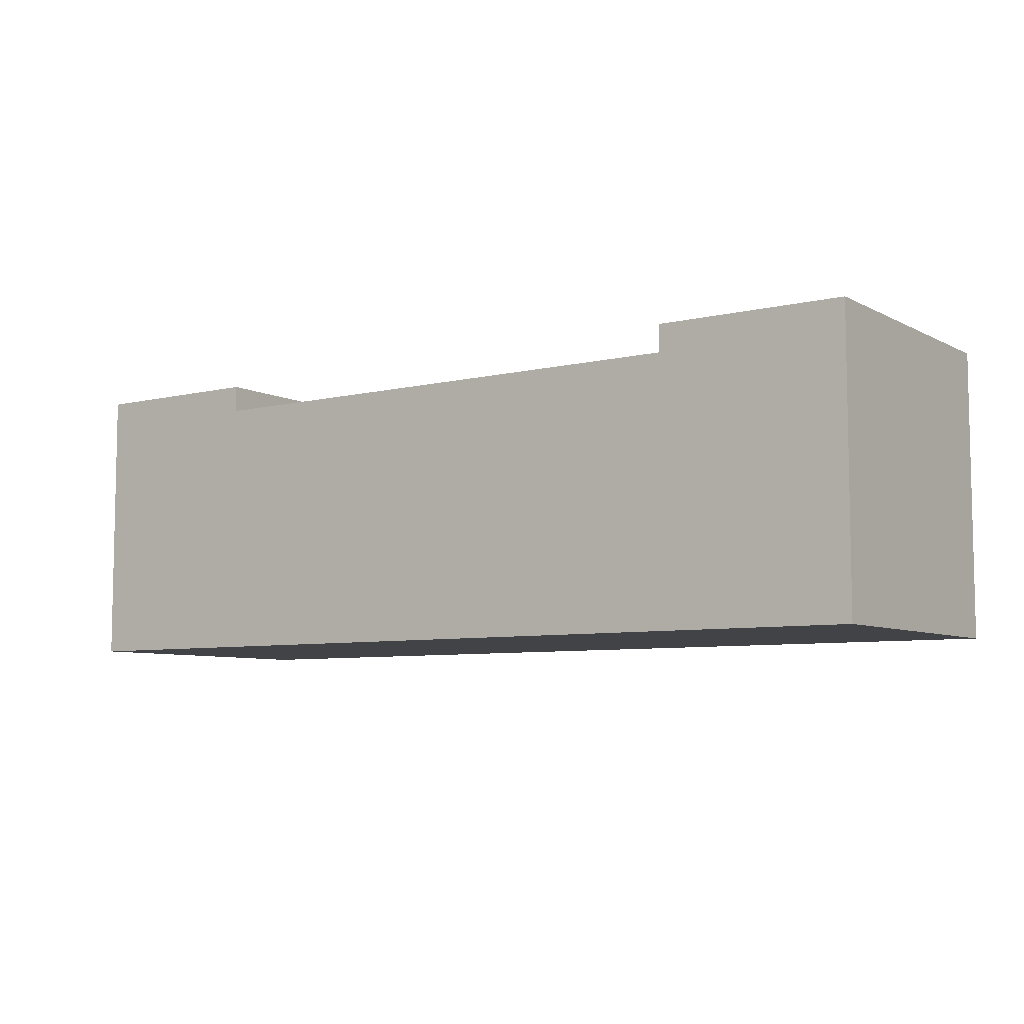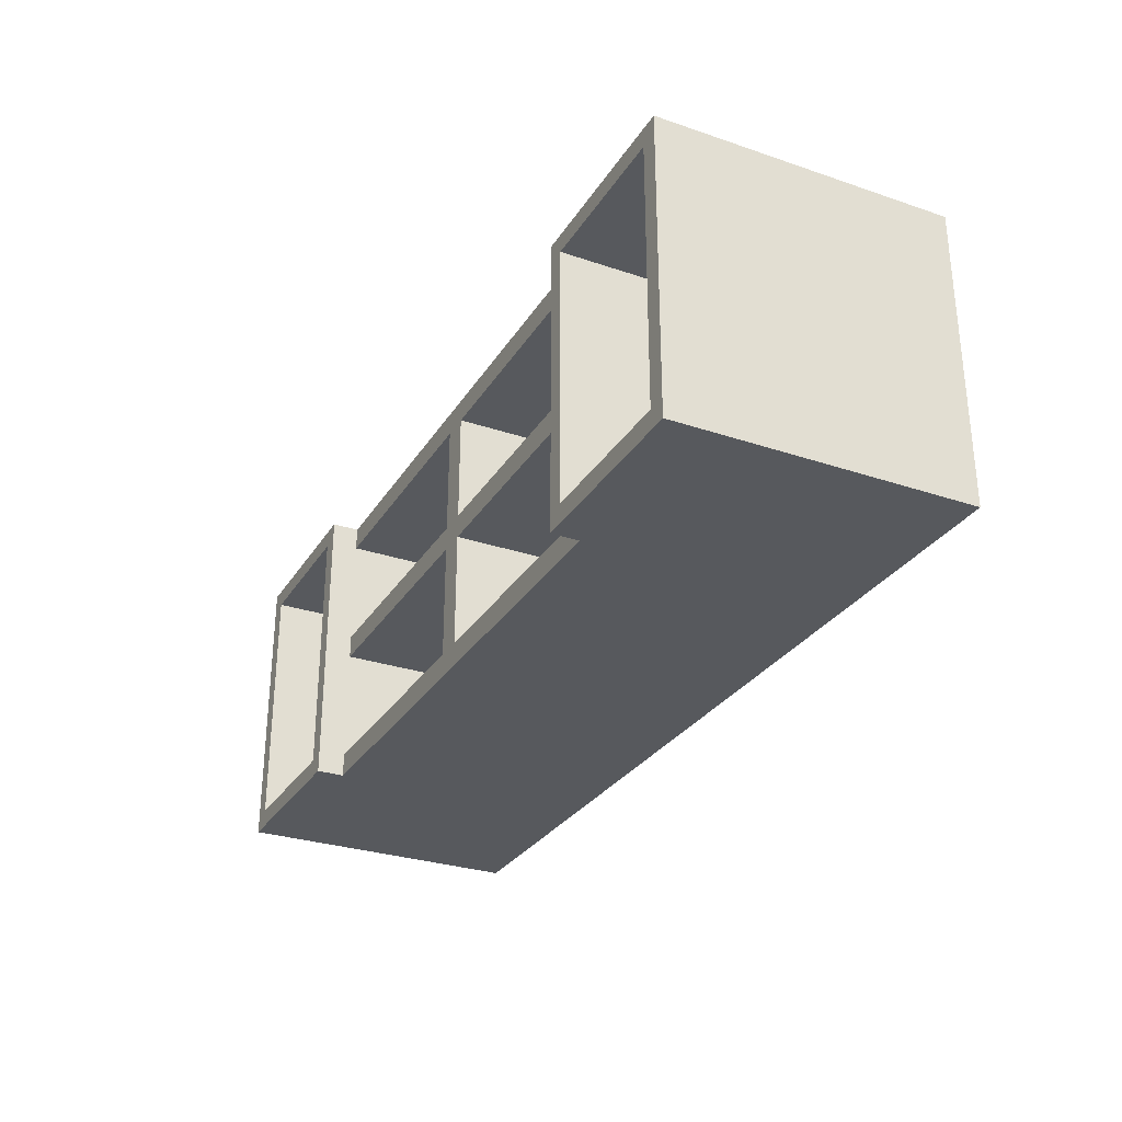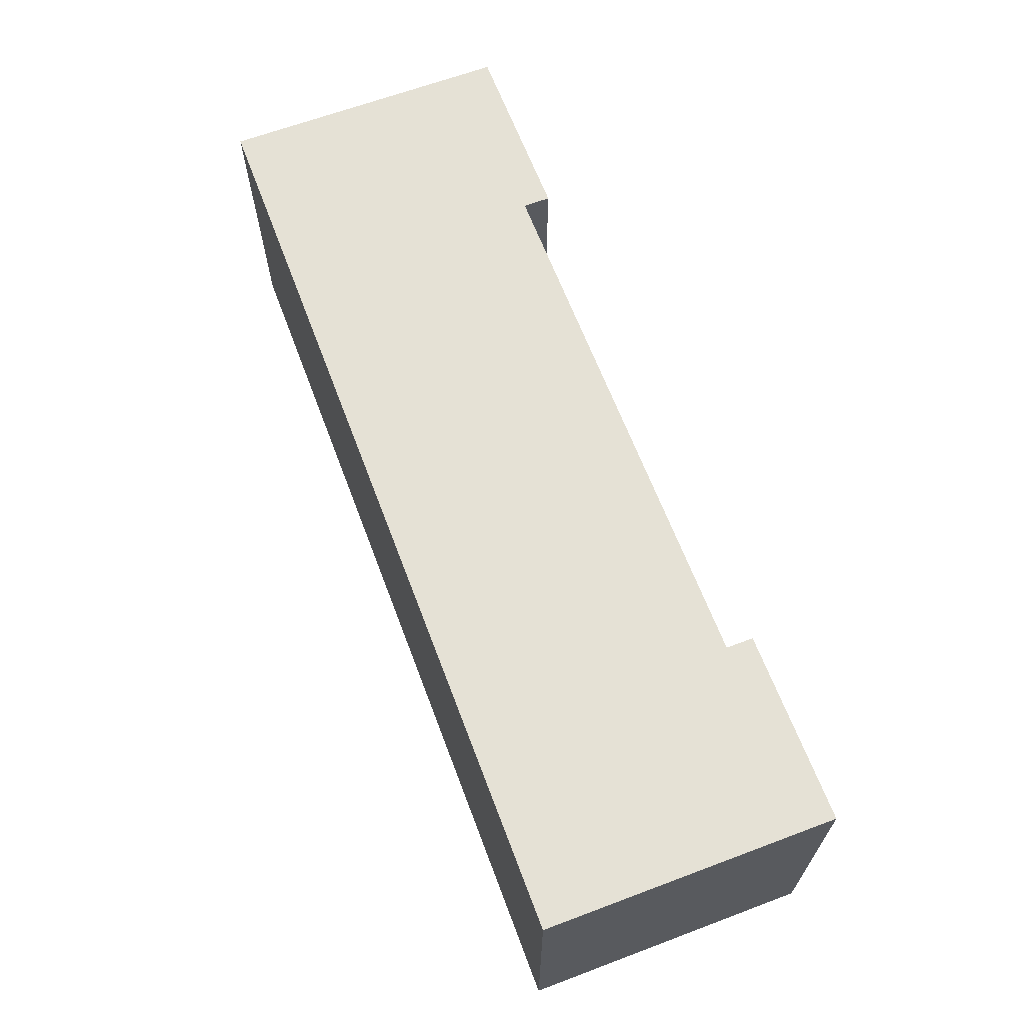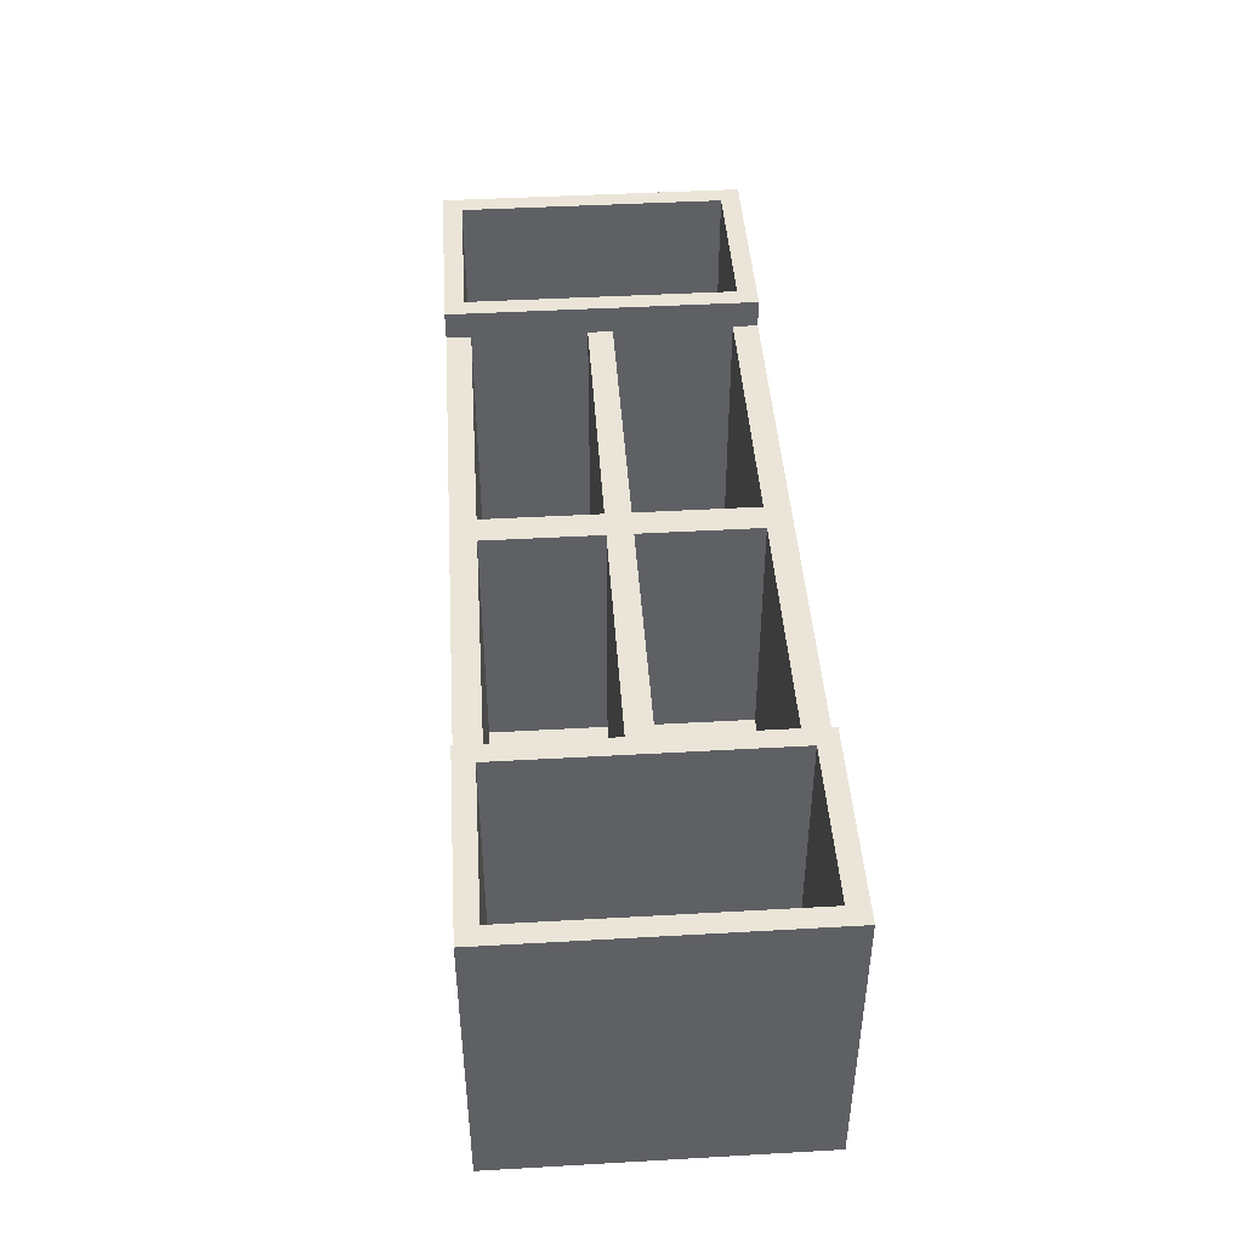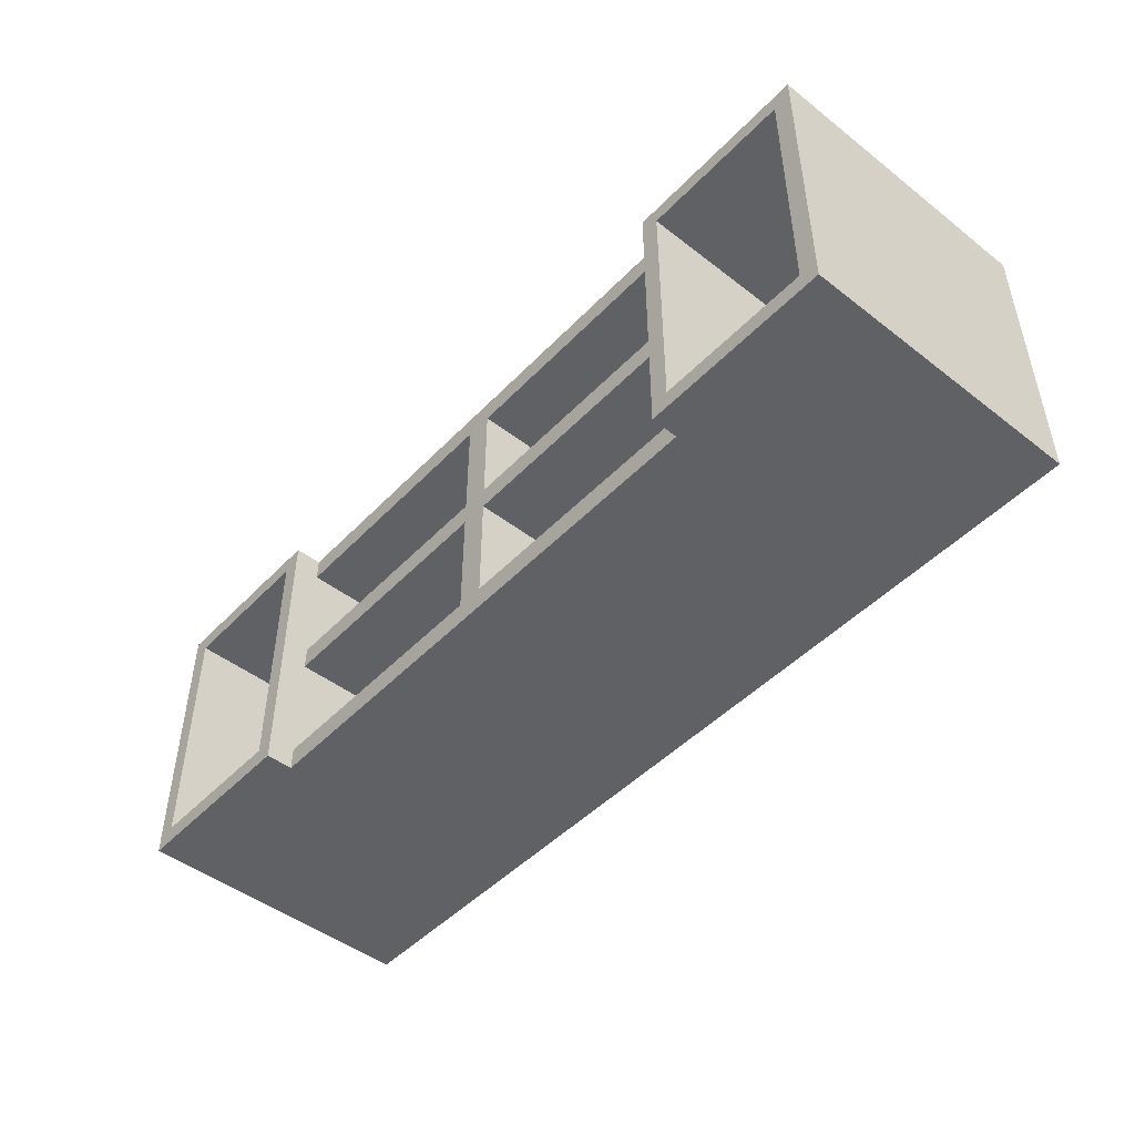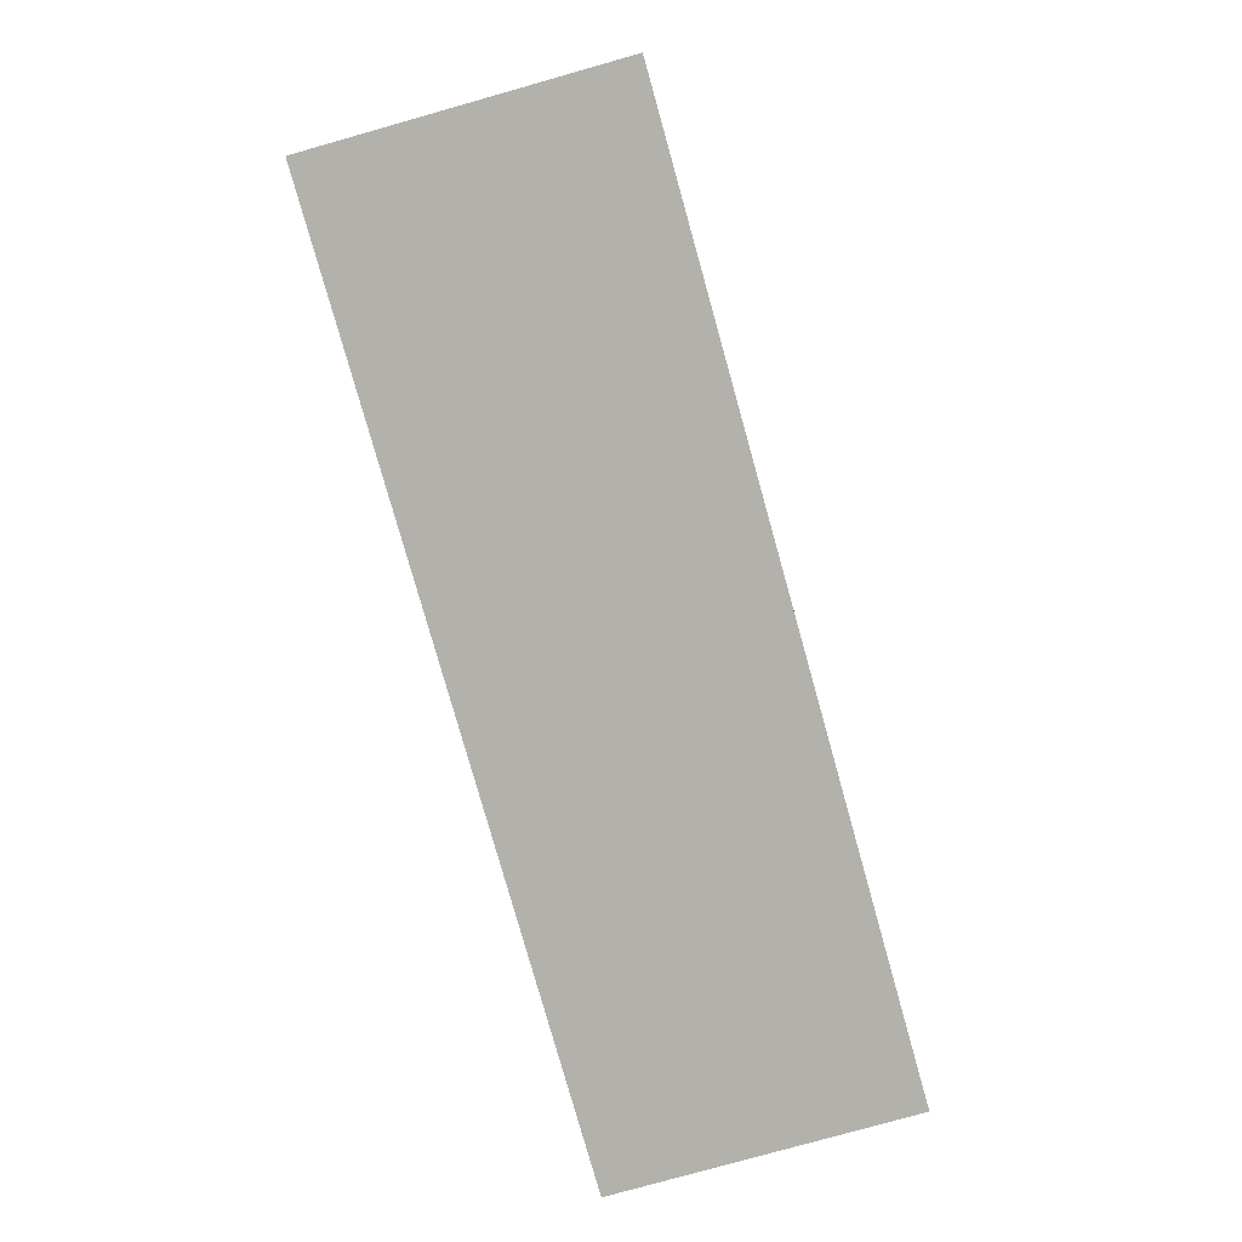
<metadata>
{"format":"obj","ext":"obj","renderer":"f3d","projection":"perspective","resolution":1024,"background":"white","views":[{"elev":-7.0,"azim":34.9,"up":"+Z"},{"elev":-29.4,"azim":63.6,"up":"+Y"},{"elev":64.9,"azim":-110.7,"up":"+Y"},{"elev":44.5,"azim":-93.8,"up":"+Z"},{"elev":-47.5,"azim":48.9,"up":"+Y"},{"elev":-79.1,"azim":105.7,"up":"+Z"}]}
</metadata>
<code>
v -159.5 0 100
v -93.96 0 100
v -93.96 0 0
v -159.5 0 0
v -93.96 102 100
v -93.96 102 0
v -159.5 102 0
v -159.5 102 100
v -153.2 6.454 100
v -153.2 95.5 100
v -100.3 95.5 100
v -100.3 6.454 100
v -153.2 6.454 18.85
v -153.2 95.5 18.85
v -100.3 95.5 18.85
v -100.3 6.454 18.85
v -93.96 47.59 90.61
v 93.96 47.59 90.61
v -93.96 55.76 90.61
v 93.96 55.76 90.61
v -93.96 55.76 7.498
v 93.96 55.76 7.498
v -93.96 47.59 7.498
v 93.96 47.59 7.498
v -93.96 93.77 90.61
v 93.96 93.77 90.61
v -93.96 102 90.61
v 93.96 102 90.61
v -93.96 102 0
v 93.96 102 0
v -93.96 93.77 7.498
v 93.96 93.77 7.498
v -93.96 0 90.61
v 93.96 0 90.61
v -93.96 8.177 90.61
v 93.96 8.177 90.61
v -93.96 8.177 7.498
v 93.96 8.177 7.498
v -93.96 0 0
v 93.96 0 0
v 4.698 102 90.61
v -4.698 102 90.61
v -4.698 102 0
v 4.698 102 0
v -4.698 93.77 7.498
v 4.698 93.77 7.498
v -4.698 93.77 90.61
v 4.698 93.77 90.61
v 4.698 55.76 90.61
v -4.698 55.76 90.61
v -4.698 55.76 7.498
v 4.698 55.76 7.498
v -4.698 47.59 7.498
v 4.698 47.59 7.498
v -4.698 47.59 90.61
v 4.698 47.59 90.61
v 4.698 8.177 90.61
v -4.698 8.177 90.61
v -4.698 8.177 7.498
v 4.698 8.177 7.498
v -4.698 0 0
v 4.698 0 0
v -4.698 0 90.61
v 4.698 0 90.61
v 159.5 0 100
v 93.96 0 100
v 93.96 0 0
v 159.5 0 0
v 93.96 102 100
v 93.96 102 0
v 159.5 102 0
v 159.5 102 100
v 153.2 6.454 100
v 153.2 95.5 100
v 100.3 95.5 100
v 100.3 6.454 100
v 153.2 6.454 18.85
v 153.2 95.5 18.85
v 100.3 95.5 18.85
v 100.3 6.454 18.85
f 13 16 15 14
f 2 3 6 5
f 3 4 7 6
f 4 1 8 7
f 4 3 2 1
f 7 8 5 6
f 1 9 10 8
f 5 11 12 2
f 2 12 9 1
f 8 10 11 5
f 9 13 14 10
f 11 15 16 12
f 12 16 13 9
f 10 14 15 11
f 41 42 47 48
f 42 41 44 43
f 49 50 55 56
f 57 58 63 64
f 61 62 64 63
f 17 55 50 19
f 19 50 51 21
f 23 53 55 17
f 25 47 42 27
f 27 42 43 29
f 31 45 47 25
f 33 63 58 35
f 35 58 59 37
f 39 61 63 33
f 41 28 30 44
f 48 46 32 26
f 41 48 26 28
f 49 20 22 52
f 56 54 24 18
f 49 56 18 20
f 57 36 38 60
f 64 62 40 34
f 57 64 34 36
f 48 47 50 49
f 47 45 51 50
f 46 48 49 52
f 56 55 58 57
f 55 53 59 58
f 54 56 57 60
f 77 78 79 80
f 66 69 70 67
f 67 70 71 68
f 68 71 72 65
f 68 65 66 67
f 71 70 69 72
f 65 72 74 73
f 69 66 76 75
f 66 65 73 76
f 72 69 75 74
f 73 74 78 77
f 75 76 80 79
f 76 73 77 80
f 74 75 79 78
f 32 46 52 22
f 45 31 21 51
f 24 54 60 38
f 53 23 37 59
f 29 43 61 39
f 43 44 62 61
f 44 30 40 62

</code>
